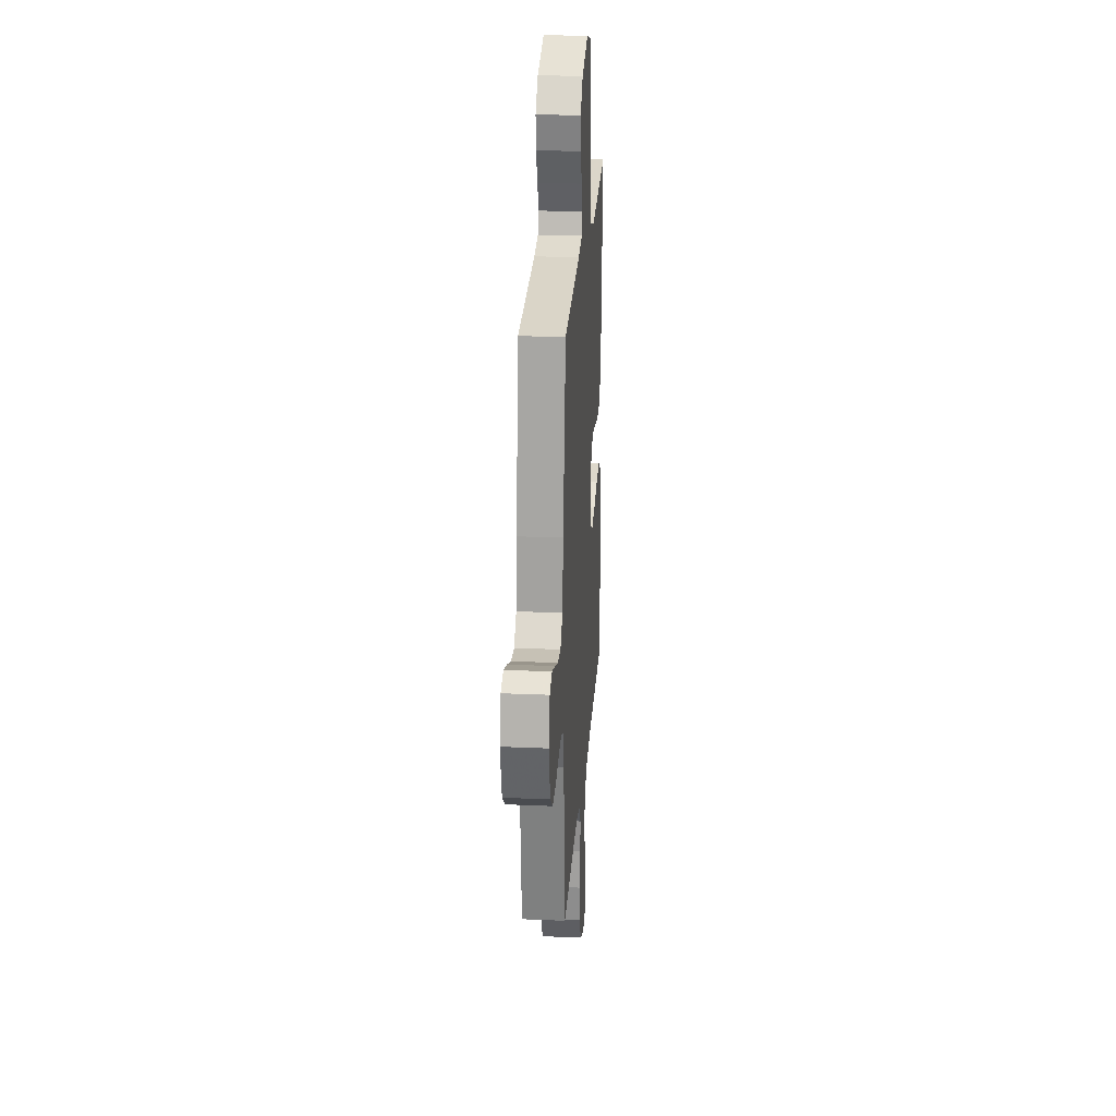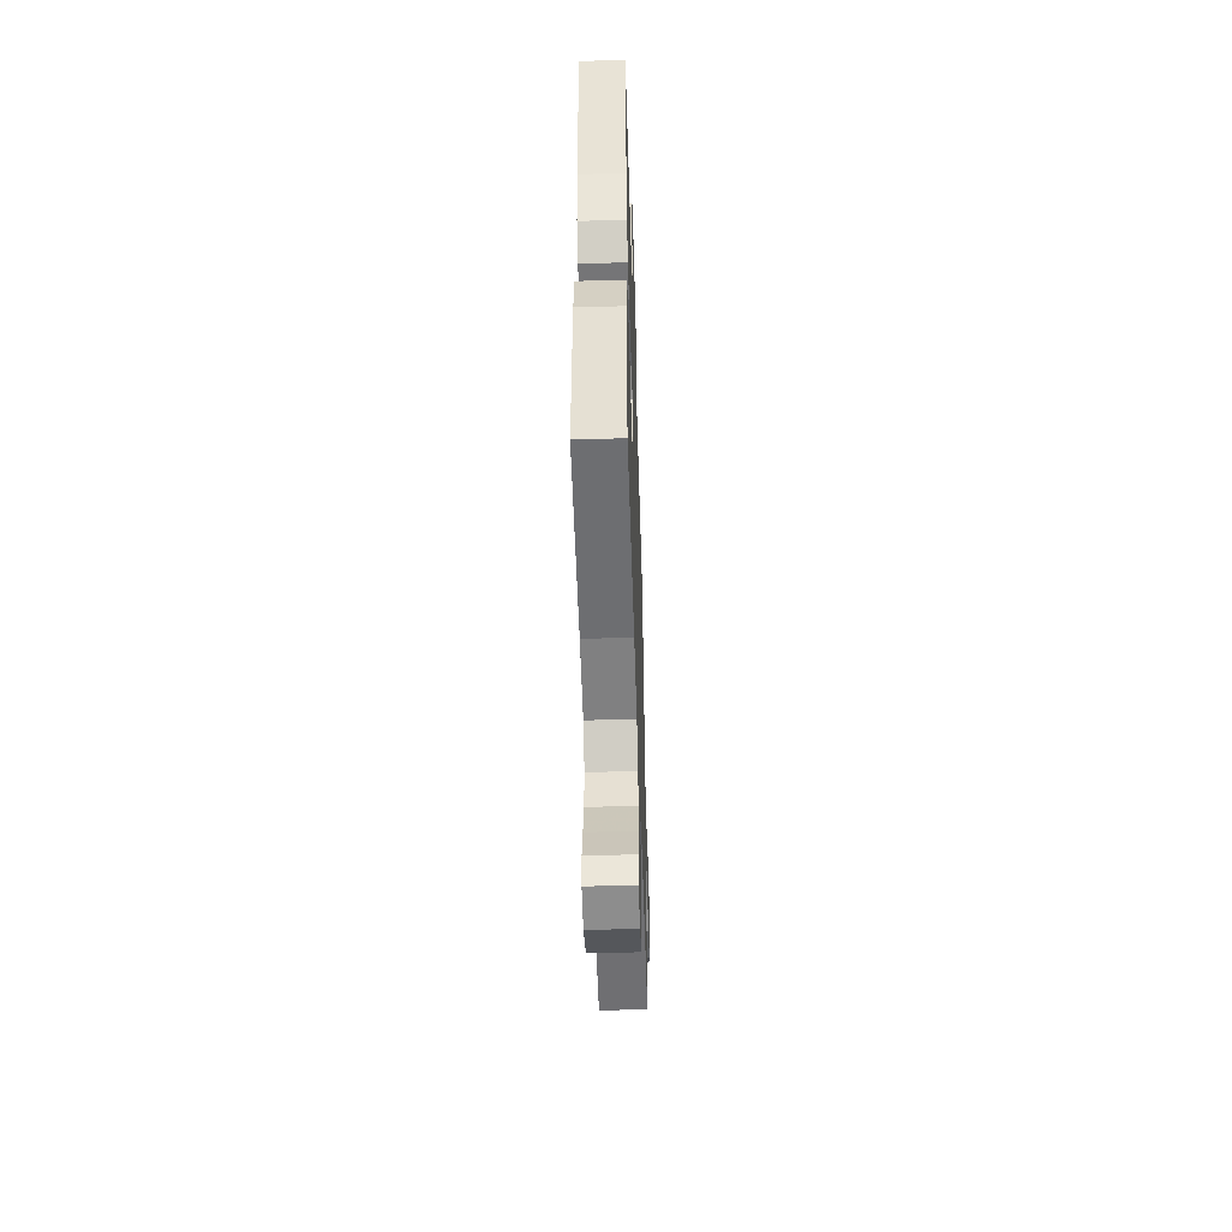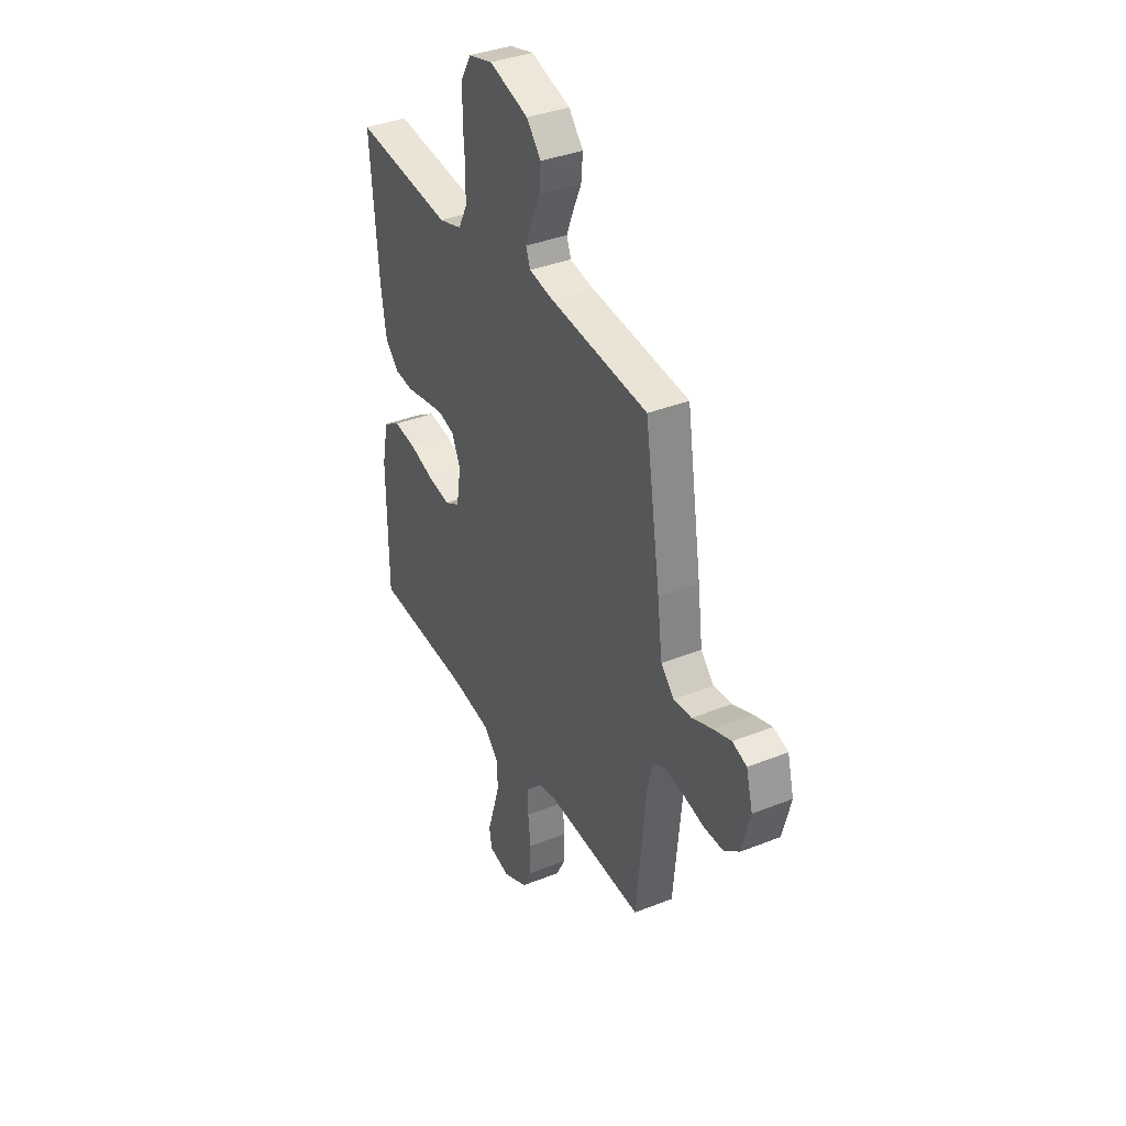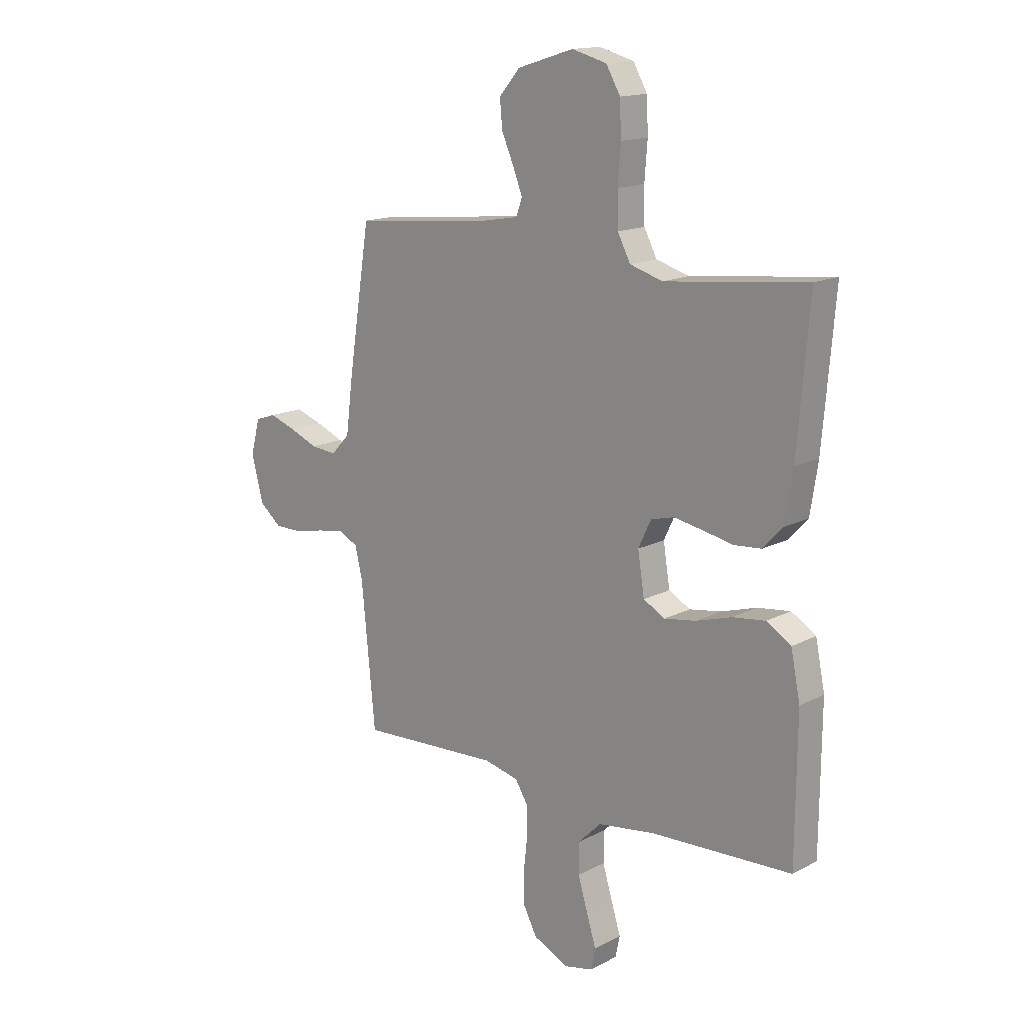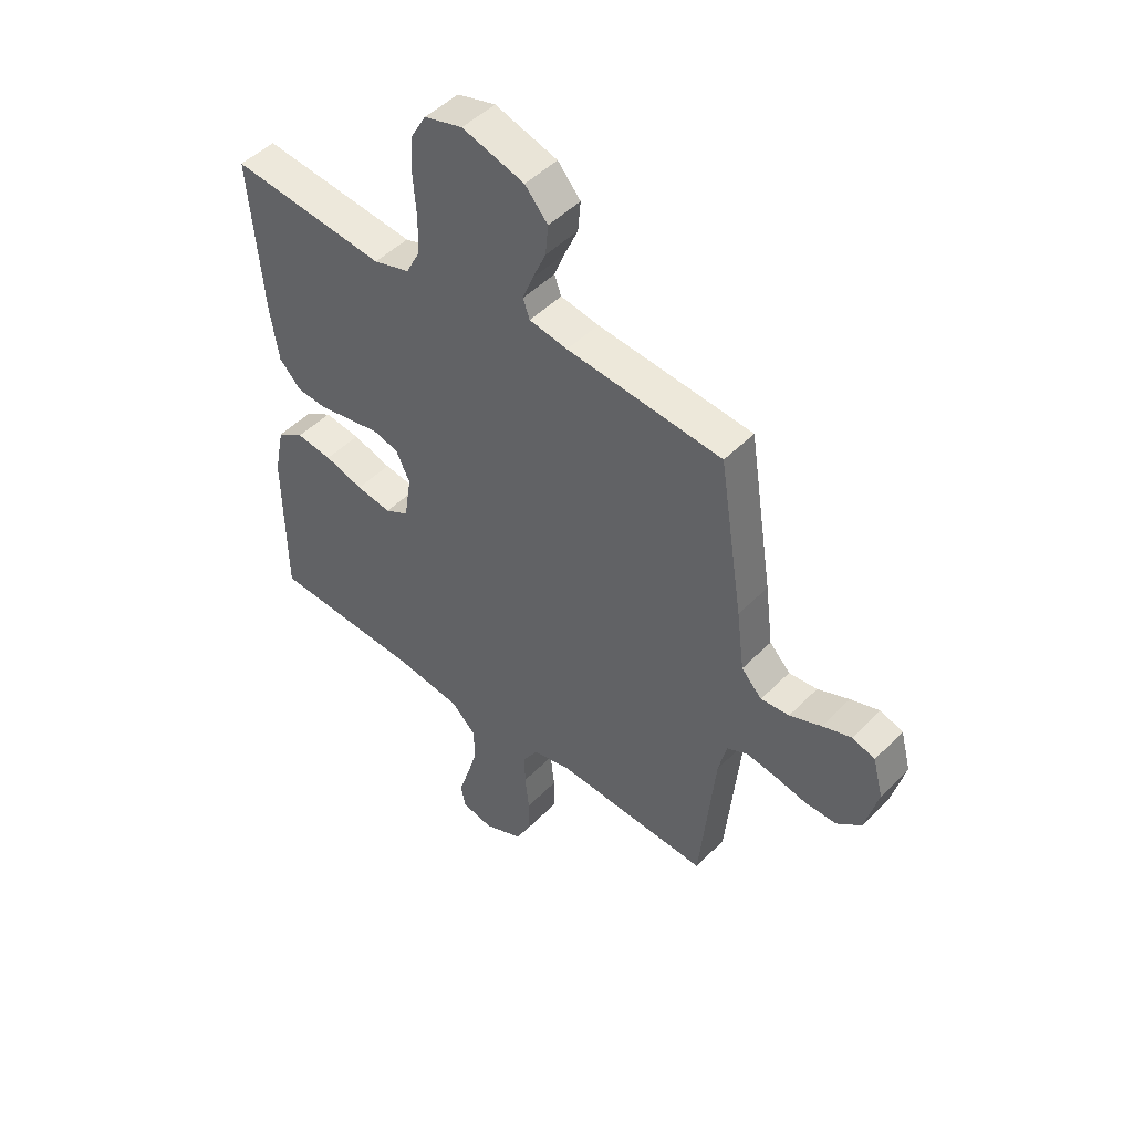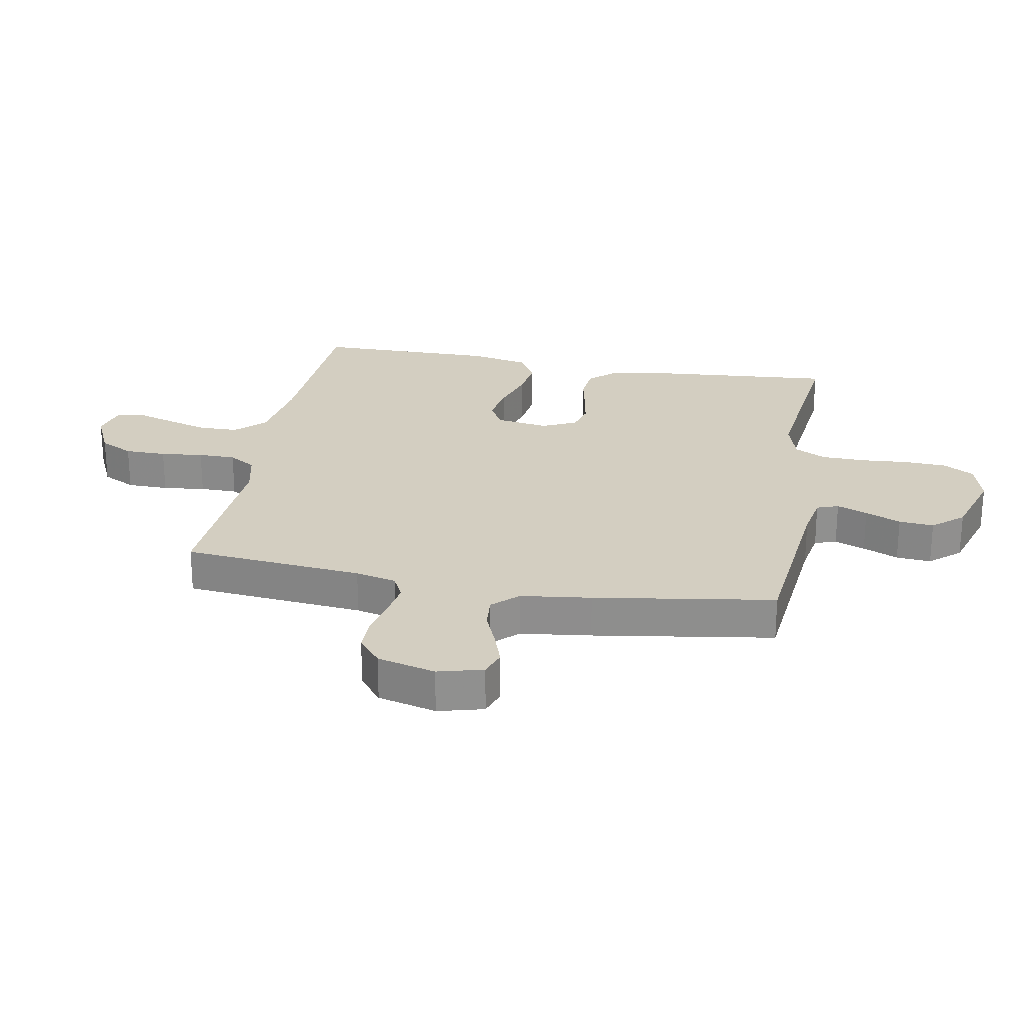
<metadata>
{"format":"obj","ext":"obj","renderer":"f3d","projection":"perspective","resolution":1024,"background":"white","views":[{"elev":24.0,"azim":-85.9,"up":"+Z"},{"elev":-51.7,"azim":91.8,"up":"+Z"},{"elev":36.9,"azim":-117.2,"up":"+Z"},{"elev":15.4,"azim":42.4,"up":"+Z"},{"elev":48.0,"azim":-138.3,"up":"+Z"},{"elev":24.9,"azim":-79.6,"up":"+Y"}]}
</metadata>
<code>
v -0.5 0.07 -0.5
v -0.529 0.07 -0.2
v -0.545 0.07 -0.132
v -0.586 0.07 -0.112
v -0.643 0.07 -0.121
v -0.706 0.07 -0.135
v -0.766 0.07 -0.135
v -0.813 0.07 -0.097
v -0.838 0.07 0
v -0.818 0.07 0.075
v -0.774 0.07 0.09
v -0.718 0.07 0.071
v -0.657 0.07 0.046
v -0.602 0.07 0.041
v -0.562 0.07 0.083
v -0.547 0.07 0.2
v -0.5 0.07 0.5
v -0.2 0.07 0.529
v -0.126 0.07 0.542
v -0.113 0.07 0.578
v -0.133 0.07 0.629
v -0.159 0.07 0.688
v -0.164 0.07 0.746
v -0.12 0.07 0.797
v 0 0.07 0.834
v 0.074 0.07 0.814
v 0.104 0.07 0.762
v 0.107 0.07 0.69
v 0.101 0.07 0.612
v 0.103 0.07 0.54
v 0.13 0.07 0.488
v 0.2 0.07 0.467
v 0.5 0.07 0.5
v 0.475 0.07 0.2
v 0.459 0.07 0.096
v 0.417 0.07 0.051
v 0.359 0.07 0.046
v 0.294 0.07 0.059
v 0.233 0.07 0.07
v 0.184 0.07 0.057
v 0.157 0.07 0
v 0.171 0.07 -0.088
v 0.217 0.07 -0.113
v 0.285 0.07 -0.102
v 0.36 0.07 -0.079
v 0.43 0.07 -0.07
v 0.482 0.07 -0.102
v 0.502 0.07 -0.2
v 0.5 0.07 -0.5
v 0.2 0.07 -0.514
v 0.078 0.07 -0.532
v 0.03 0.07 -0.58
v 0.029 0.07 -0.646
v 0.05 0.07 -0.716
v 0.07 0.07 -0.78
v 0.061 0.07 -0.825
v 0 0.07 -0.839
v -0.076 0.07 -0.804
v -0.105 0.07 -0.748
v -0.106 0.07 -0.679
v -0.098 0.07 -0.608
v -0.098 0.07 -0.546
v -0.126 0.07 -0.501
v -0.2 0.07 -0.484
v -0.5 0 -0.5
v -0.529 0 -0.2
v -0.545 0 -0.132
v -0.586 0 -0.112
v -0.643 0 -0.121
v -0.706 0 -0.135
v -0.766 0 -0.135
v -0.813 0 -0.097
v -0.838 0 0
v -0.818 0 0.075
v -0.774 0 0.09
v -0.718 0 0.071
v -0.657 0 0.046
v -0.602 0 0.041
v -0.562 0 0.083
v -0.547 0 0.2
v -0.5 0 0.5
v -0.2 0 0.529
v -0.126 0 0.542
v -0.113 0 0.578
v -0.133 0 0.629
v -0.159 0 0.688
v -0.164 0 0.746
v -0.12 0 0.797
v 0 0 0.834
v 0.074 0 0.814
v 0.104 0 0.762
v 0.107 0 0.69
v 0.101 0 0.612
v 0.103 0 0.54
v 0.13 0 0.488
v 0.2 0 0.467
v 0.5 0 0.5
v 0.475 0 0.2
v 0.459 0 0.096
v 0.417 0 0.051
v 0.359 0 0.046
v 0.294 0 0.059
v 0.233 0 0.07
v 0.184 0 0.057
v 0.157 0 0
v 0.171 0 -0.088
v 0.217 0 -0.113
v 0.285 0 -0.102
v 0.36 0 -0.079
v 0.43 0 -0.07
v 0.482 0 -0.102
v 0.502 0 -0.2
v 0.5 0 -0.5
v 0.2 0 -0.514
v 0.078 0 -0.532
v 0.03 0 -0.58
v 0.029 0 -0.646
v 0.05 0 -0.716
v 0.07 0 -0.78
v 0.061 0 -0.825
v 0 0 -0.839
v -0.076 0 -0.804
v -0.105 0 -0.748
v -0.106 0 -0.679
v -0.098 0 -0.608
v -0.098 0 -0.546
v -0.126 0 -0.501
v -0.2 0 -0.484
f 59 60 61
f 58 59 61
f 57 58 61
f 56 57 61
f 55 56 61
f 54 55 61
f 53 54 61 62
f 52 53 62 63
f 48 49 50
f 47 48 50
f 46 47 50
f 45 46 50
f 44 45 50
f 43 44 50 51
f 51 52 63
f 43 51 63
f 42 43 63
f 36 37 38
f 35 36 38
f 34 35 38
f 33 34 38
f 32 33 38
f 31 32 38 39
f 30 31 39 40
f 27 28 29
f 26 27 29
f 25 26 29
f 24 25 29
f 23 24 29
f 22 23 29
f 21 22 29
f 20 21 29 30
f 30 40 41
f 20 30 41
f 19 20 41
f 15 16 17 18
f 11 12 13
f 10 11 13
f 9 10 13
f 8 9 13
f 7 8 13
f 6 7 13
f 5 6 13
f 4 5 13 14
f 3 4 14 15
f 64 1 2
f 42 63 64
f 41 42 64
f 19 41 64
f 18 19 64
f 15 18 64
f 3 15 64
f 2 3 64
f 125 124 123
f 125 123 122
f 125 122 121
f 125 121 120
f 125 120 119
f 125 119 118
f 126 125 118 117
f 127 126 117 116
f 114 113 112
f 114 112 111
f 114 111 110
f 114 110 109
f 114 109 108
f 115 114 108 107
f 127 116 115
f 127 115 107
f 127 107 106
f 102 101 100
f 102 100 99
f 102 99 98
f 102 98 97
f 102 97 96
f 103 102 96 95
f 104 103 95 94
f 93 92 91
f 93 91 90
f 93 90 89
f 93 89 88
f 93 88 87
f 93 87 86
f 93 86 85
f 94 93 85 84
f 105 104 94
f 105 94 84
f 105 84 83
f 82 81 80 79
f 77 76 75
f 77 75 74
f 77 74 73
f 77 73 72
f 77 72 71
f 77 71 70
f 77 70 69
f 78 77 69 68
f 79 78 68 67
f 66 65 128
f 128 127 106
f 128 106 105
f 128 105 83
f 128 83 82
f 128 82 79
f 128 79 67
f 128 67 66
f 1 65 66 2
f 2 66 67 3
f 3 67 68 4
f 4 68 69 5
f 5 69 70 6
f 6 70 71 7
f 7 71 72 8
f 8 72 73 9
f 9 73 74 10
f 10 74 75 11
f 11 75 76 12
f 12 76 77 13
f 13 77 78 14
f 14 78 79 15
f 15 79 80 16
f 16 80 81 17
f 17 81 82 18
f 18 82 83 19
f 19 83 84 20
f 20 84 85 21
f 21 85 86 22
f 22 86 87 23
f 23 87 88 24
f 24 88 89 25
f 25 89 90 26
f 26 90 91 27
f 27 91 92 28
f 28 92 93 29
f 29 93 94 30
f 30 94 95 31
f 31 95 96 32
f 32 96 97 33
f 33 97 98 34
f 34 98 99 35
f 35 99 100 36
f 36 100 101 37
f 37 101 102 38
f 38 102 103 39
f 39 103 104 40
f 40 104 105 41
f 41 105 106 42
f 42 106 107 43
f 43 107 108 44
f 44 108 109 45
f 45 109 110 46
f 46 110 111 47
f 47 111 112 48
f 48 112 113 49
f 49 113 114 50
f 50 114 115 51
f 51 115 116 52
f 52 116 117 53
f 53 117 118 54
f 54 118 119 55
f 55 119 120 56
f 56 120 121 57
f 57 121 122 58
f 58 122 123 59
f 59 123 124 60
f 60 124 125 61
f 61 125 126 62
f 62 126 127 63
f 63 127 128 64
f 64 128 65 1

</code>
